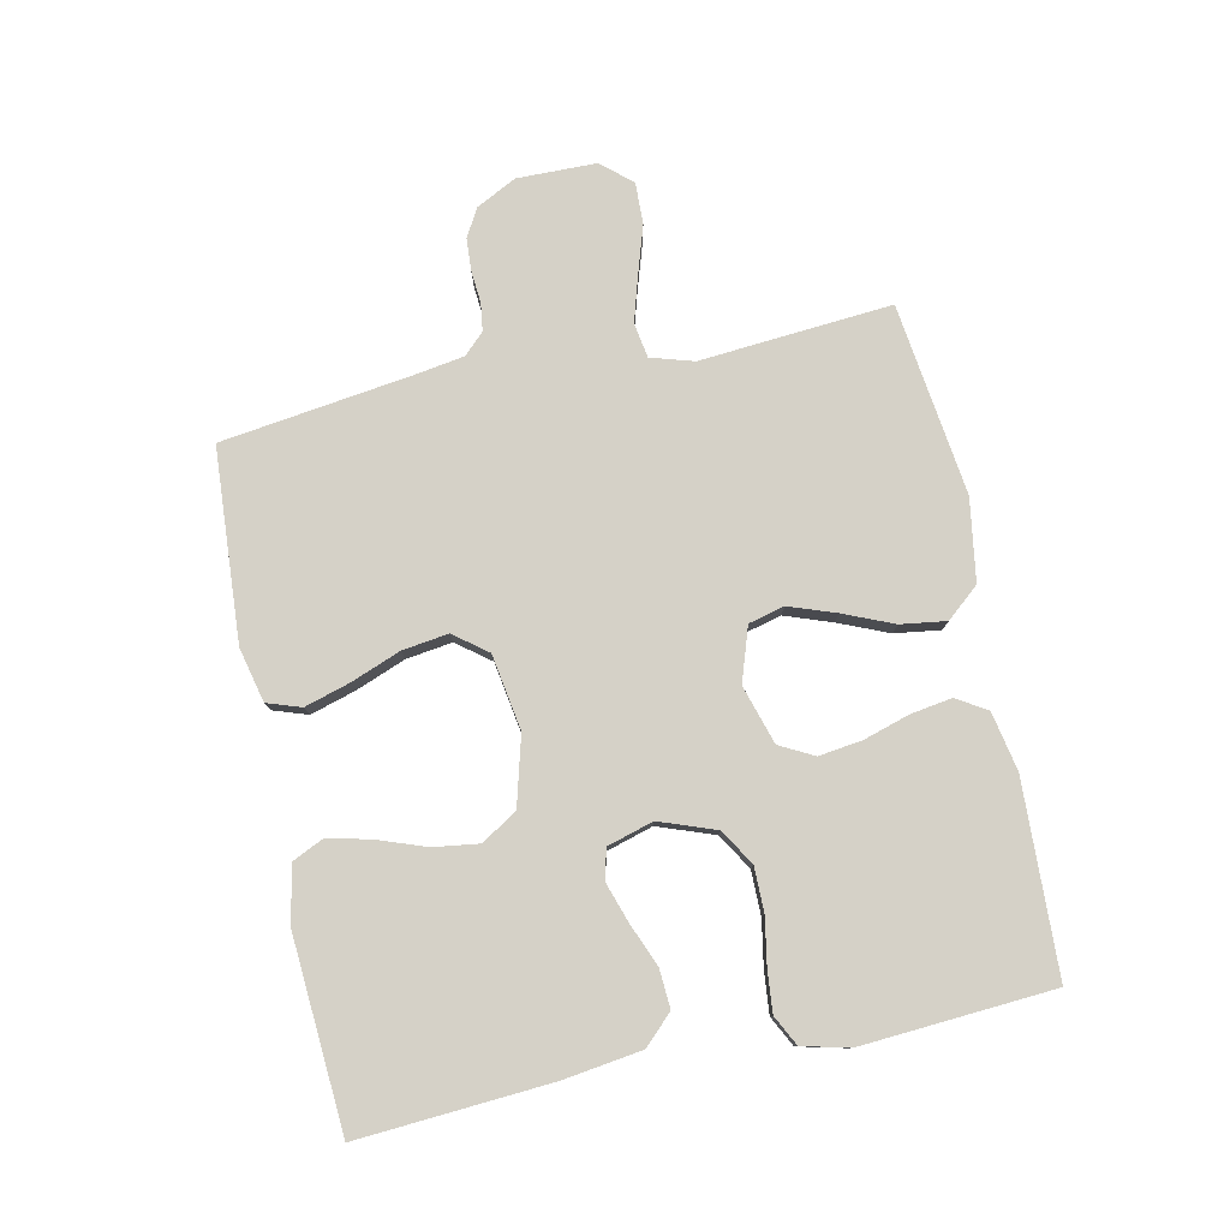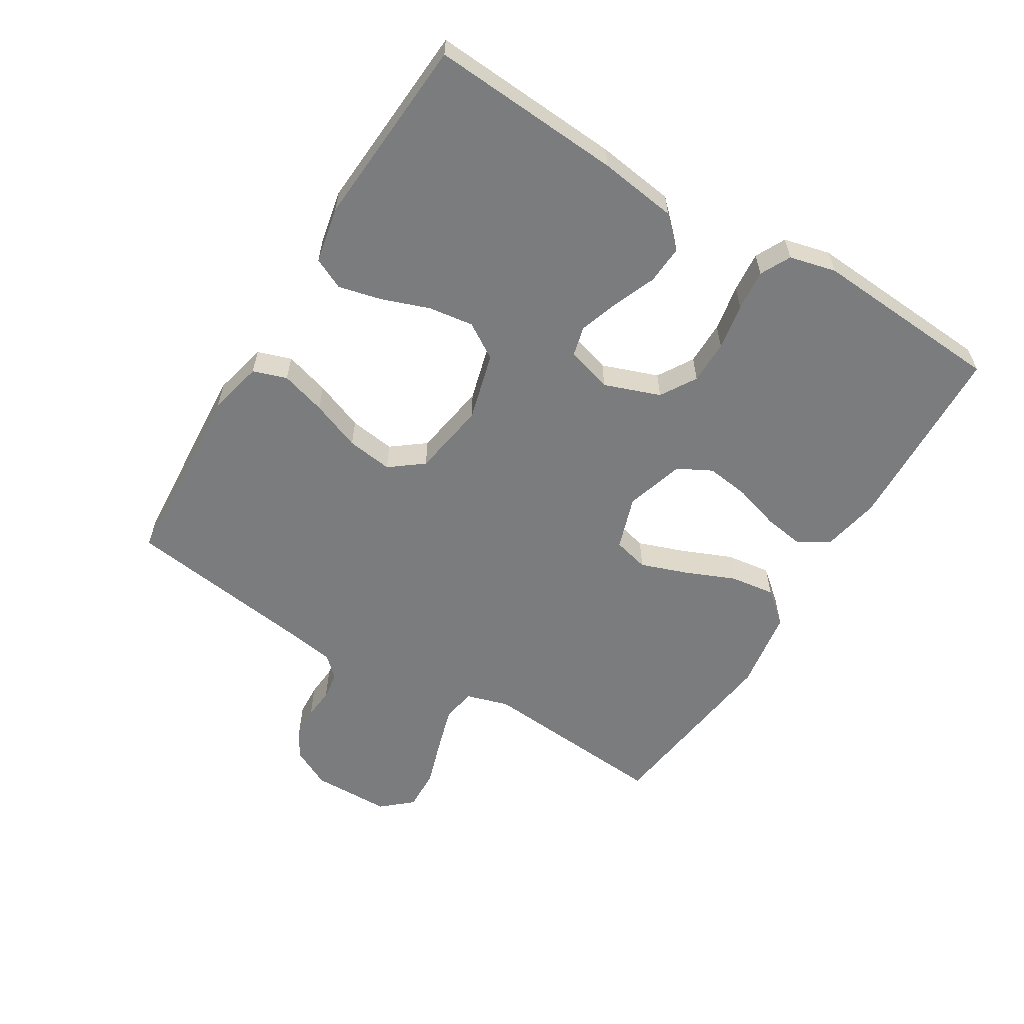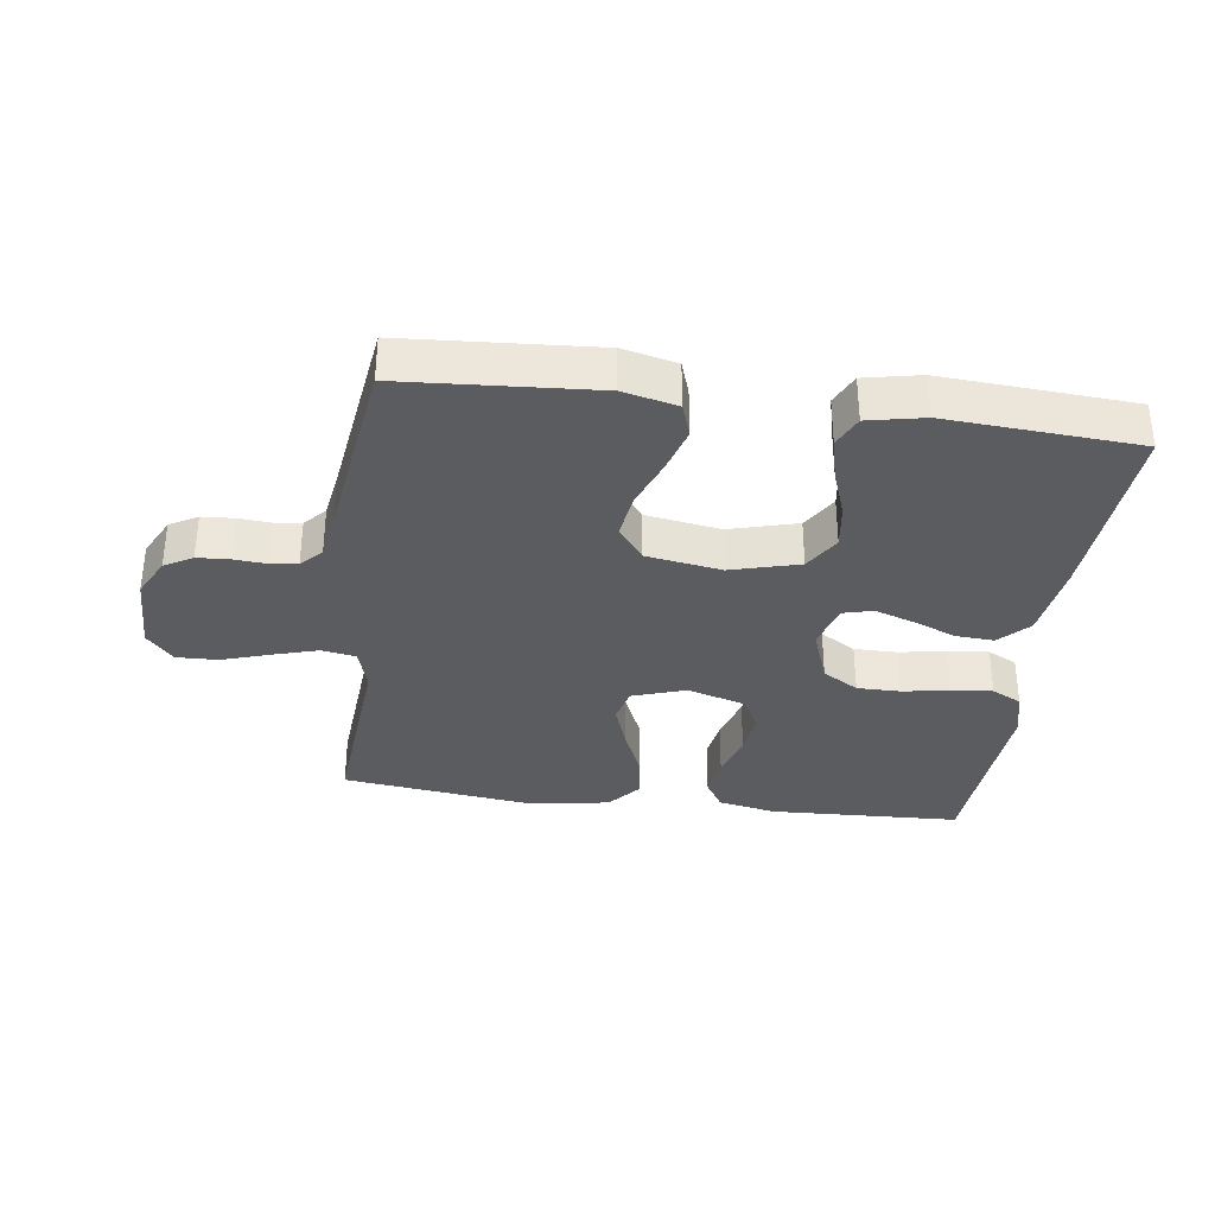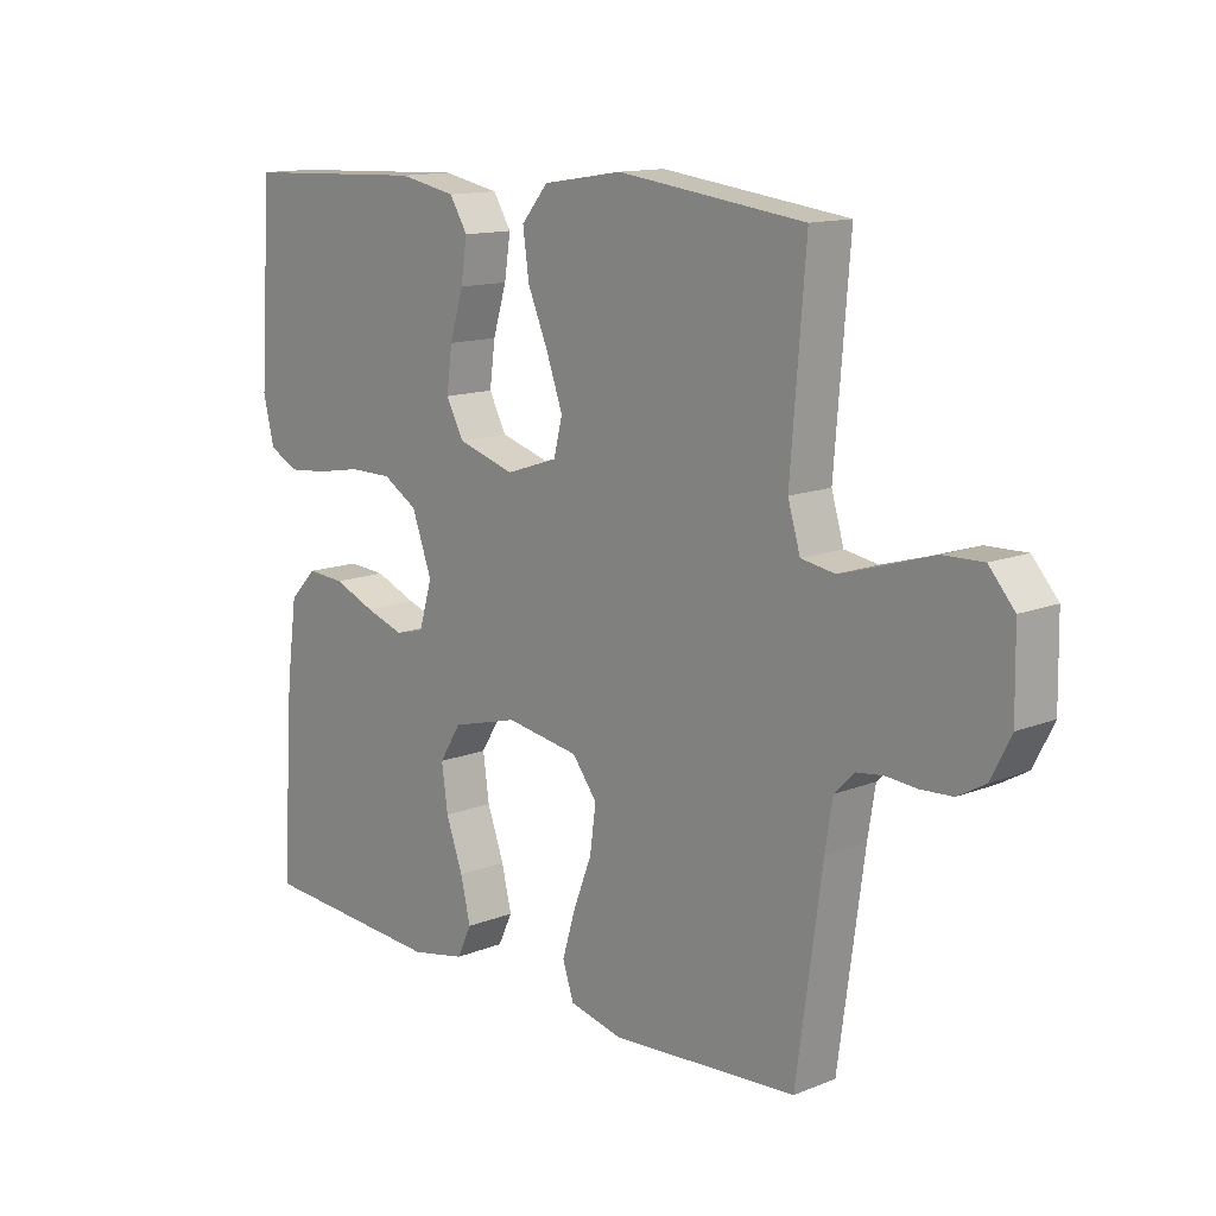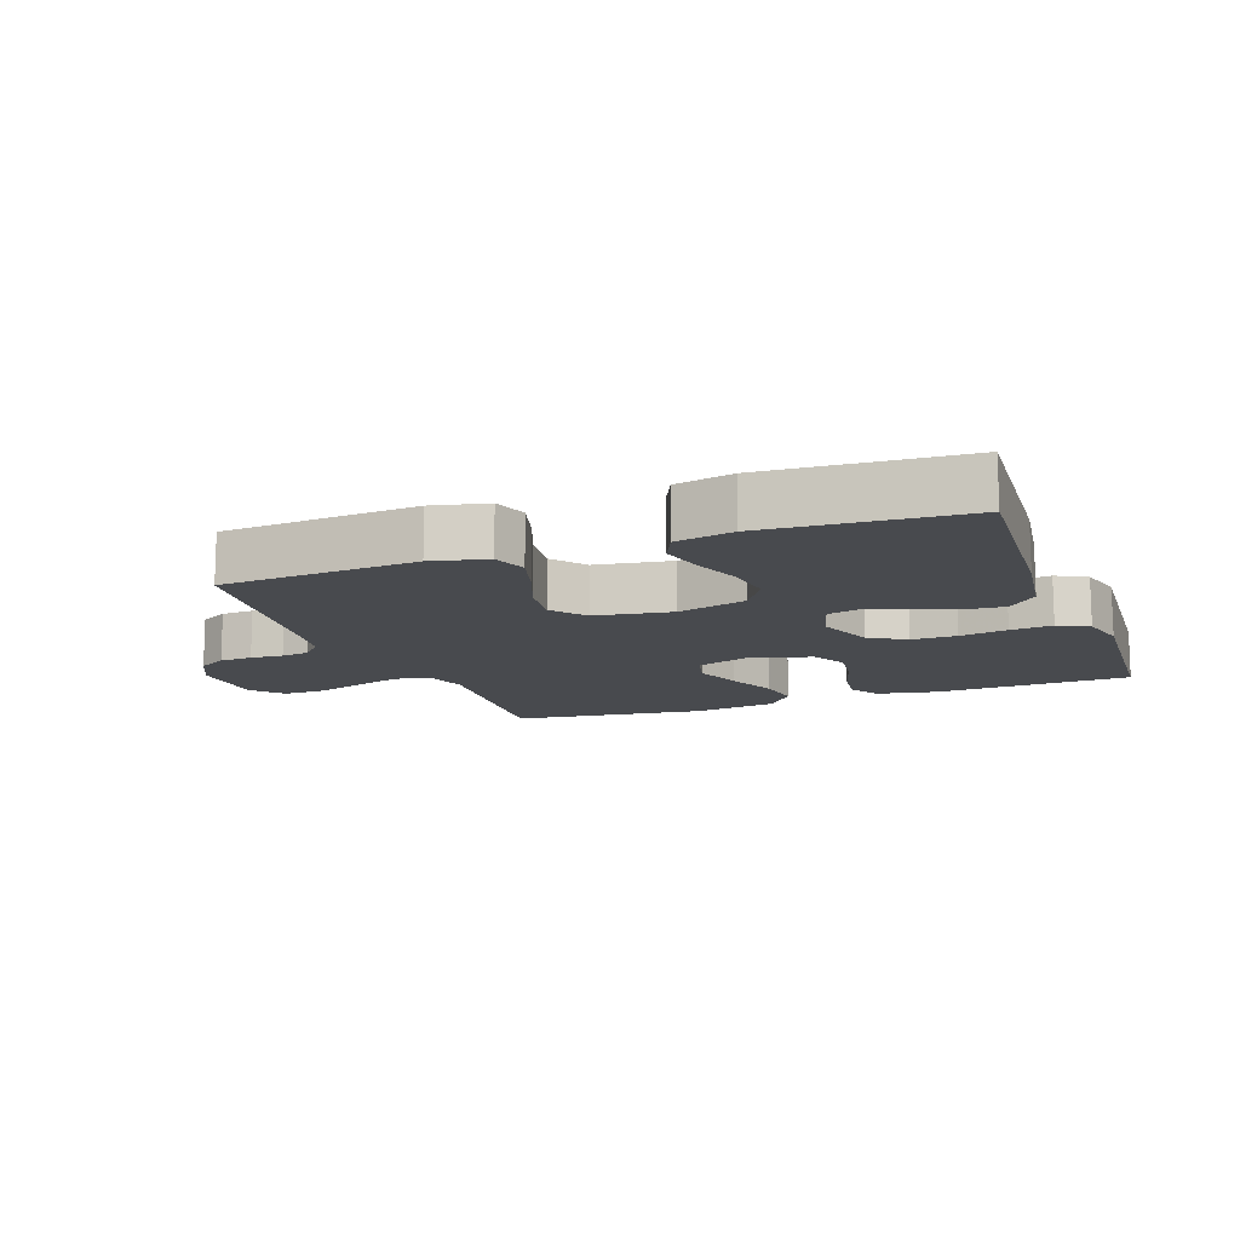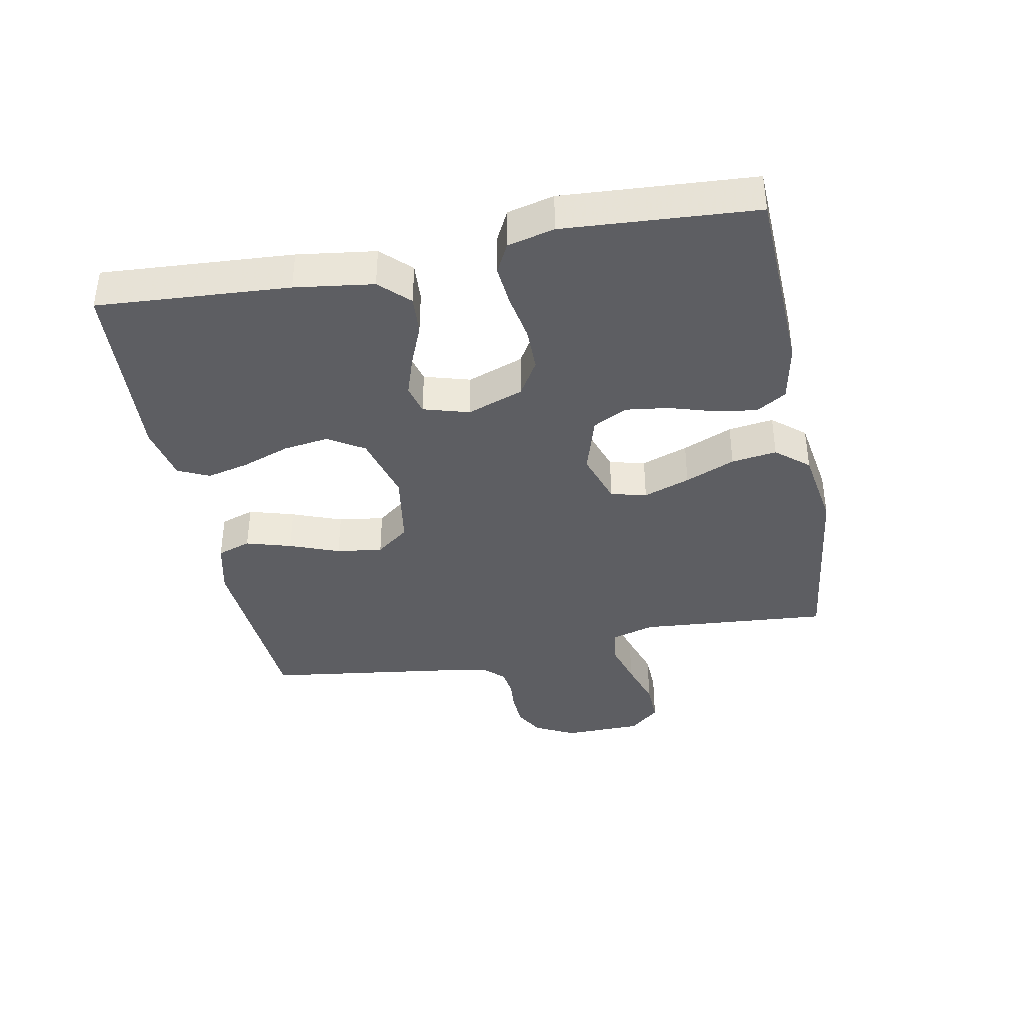
<metadata>
{"format":"obj","ext":"obj","renderer":"f3d","projection":"perspective","resolution":1024,"background":"white","views":[{"elev":79.0,"azim":-102.0,"up":"+Y"},{"elev":-58.7,"azim":-121.4,"up":"+Y"},{"elev":-34.1,"azim":172.4,"up":"+Y"},{"elev":13.3,"azim":47.9,"up":"+Z"},{"elev":-12.8,"azim":-159.6,"up":"+Y"},{"elev":-38.8,"azim":-79.0,"up":"+Y"}]}
</metadata>
<code>
v 0.5 0.07 0.5
v 0.476 0.07 0.2
v 0.496 0.07 0.133
v 0.55 0.07 0.124
v 0.621 0.07 0.145
v 0.696 0.07 0.169
v 0.761 0.07 0.171
v 0.802 0.07 0.124
v 0.804 0.07 0
v 0.772 0.07 -0.063
v 0.728 0.07 -0.088
v 0.677 0.07 -0.091
v 0.627 0.07 -0.087
v 0.584 0.07 -0.093
v 0.553 0.07 -0.125
v 0.541 0.07 -0.2
v 0.5 0.07 -0.5
v 0.2 0.07 -0.52
v 0.115 0.07 -0.5
v 0.097 0.07 -0.447
v 0.118 0.07 -0.376
v 0.148 0.07 -0.298
v 0.158 0.07 -0.226
v 0.118 0.07 -0.174
v 0 0.07 -0.155
v -0.107 0.07 -0.184
v -0.142 0.07 -0.24
v -0.132 0.07 -0.311
v -0.105 0.07 -0.386
v -0.089 0.07 -0.453
v -0.112 0.07 -0.502
v -0.2 0.07 -0.52
v -0.5 0.07 -0.5
v -0.48 0.07 -0.2
v -0.463 0.07 -0.077
v -0.419 0.07 -0.032
v -0.358 0.07 -0.036
v -0.292 0.07 -0.063
v -0.229 0.07 -0.084
v -0.182 0.07 -0.072
v -0.161 0.07 0
v -0.193 0.07 0.088
v -0.249 0.07 0.122
v -0.318 0.07 0.122
v -0.391 0.07 0.109
v -0.455 0.07 0.103
v -0.502 0.07 0.127
v -0.52 0.07 0.2
v -0.5 0.07 0.5
v -0.2 0.07 0.512
v -0.108 0.07 0.494
v -0.079 0.07 0.447
v -0.089 0.07 0.382
v -0.111 0.07 0.31
v -0.12 0.07 0.242
v -0.092 0.07 0.189
v 0 0.07 0.161
v 0.084 0.07 0.189
v 0.098 0.07 0.245
v 0.072 0.07 0.318
v 0.039 0.07 0.396
v 0.029 0.07 0.467
v 0.072 0.07 0.518
v 0.2 0.07 0.538
v 0.5 0 0.5
v 0.476 0 0.2
v 0.496 0 0.133
v 0.55 0 0.124
v 0.621 0 0.145
v 0.696 0 0.169
v 0.761 0 0.171
v 0.802 0 0.124
v 0.804 0 0
v 0.772 0 -0.063
v 0.728 0 -0.088
v 0.677 0 -0.091
v 0.627 0 -0.087
v 0.584 0 -0.093
v 0.553 0 -0.125
v 0.541 0 -0.2
v 0.5 0 -0.5
v 0.2 0 -0.52
v 0.115 0 -0.5
v 0.097 0 -0.447
v 0.118 0 -0.376
v 0.148 0 -0.298
v 0.158 0 -0.226
v 0.118 0 -0.174
v 0 0 -0.155
v -0.107 0 -0.184
v -0.142 0 -0.24
v -0.132 0 -0.311
v -0.105 0 -0.386
v -0.089 0 -0.453
v -0.112 0 -0.502
v -0.2 0 -0.52
v -0.5 0 -0.5
v -0.48 0 -0.2
v -0.463 0 -0.077
v -0.419 0 -0.032
v -0.358 0 -0.036
v -0.292 0 -0.063
v -0.229 0 -0.084
v -0.182 0 -0.072
v -0.161 0 0
v -0.193 0 0.088
v -0.249 0 0.122
v -0.318 0 0.122
v -0.391 0 0.109
v -0.455 0 0.103
v -0.502 0 0.127
v -0.52 0 0.2
v -0.5 0 0.5
v -0.2 0 0.512
v -0.108 0 0.494
v -0.079 0 0.447
v -0.089 0 0.382
v -0.111 0 0.31
v -0.12 0 0.242
v -0.092 0 0.189
v 0 0 0.161
v 0.084 0 0.189
v 0.098 0 0.245
v 0.072 0 0.318
v 0.039 0 0.396
v 0.029 0 0.467
v 0.072 0 0.518
v 0.2 0 0.538
f 64 1 2
f 63 64 2
f 62 63 2
f 61 62 2
f 60 61 2
f 59 60 2 3
f 58 59 3
f 57 58 3 4
f 52 53 54
f 51 52 54
f 50 51 54
f 49 50 54
f 48 49 54
f 47 48 54
f 46 47 54
f 45 46 54
f 44 45 54
f 43 44 54 55
f 42 43 55 56
f 36 37 38
f 35 36 38
f 34 35 38
f 33 34 38
f 32 33 38
f 31 32 38
f 30 31 38
f 29 30 38
f 28 29 38
f 27 28 38 39
f 26 27 39 40
f 20 21 22
f 19 20 22
f 18 19 22
f 17 18 22
f 16 17 22
f 15 16 22 23
f 14 15 23 24
f 11 12 13
f 10 11 13
f 9 10 13
f 8 9 13
f 7 8 13
f 6 7 13
f 5 6 13
f 4 5 13 14
f 14 24 25
f 4 14 25
f 57 4 25
f 56 57 25
f 42 56 25
f 41 42 25
f 25 26 40 41
f 66 65 128
f 66 128 127
f 66 127 126
f 66 126 125
f 66 125 124
f 67 66 124 123
f 67 123 122
f 68 67 122 121
f 118 117 116
f 118 116 115
f 118 115 114
f 118 114 113
f 118 113 112
f 118 112 111
f 118 111 110
f 118 110 109
f 118 109 108
f 119 118 108 107
f 120 119 107 106
f 102 101 100
f 102 100 99
f 102 99 98
f 102 98 97
f 102 97 96
f 102 96 95
f 102 95 94
f 102 94 93
f 102 93 92
f 103 102 92 91
f 104 103 91 90
f 86 85 84
f 86 84 83
f 86 83 82
f 86 82 81
f 86 81 80
f 87 86 80 79
f 88 87 79 78
f 77 76 75
f 77 75 74
f 77 74 73
f 77 73 72
f 77 72 71
f 77 71 70
f 77 70 69
f 78 77 69 68
f 89 88 78
f 89 78 68
f 89 68 121
f 89 121 120
f 89 120 106
f 89 106 105
f 105 104 90 89
f 1 65 66 2
f 2 66 67 3
f 3 67 68 4
f 4 68 69 5
f 5 69 70 6
f 6 70 71 7
f 7 71 72 8
f 8 72 73 9
f 9 73 74 10
f 10 74 75 11
f 11 75 76 12
f 12 76 77 13
f 13 77 78 14
f 14 78 79 15
f 15 79 80 16
f 16 80 81 17
f 17 81 82 18
f 18 82 83 19
f 19 83 84 20
f 20 84 85 21
f 21 85 86 22
f 22 86 87 23
f 23 87 88 24
f 24 88 89 25
f 25 89 90 26
f 26 90 91 27
f 27 91 92 28
f 28 92 93 29
f 29 93 94 30
f 30 94 95 31
f 31 95 96 32
f 32 96 97 33
f 33 97 98 34
f 34 98 99 35
f 35 99 100 36
f 36 100 101 37
f 37 101 102 38
f 38 102 103 39
f 39 103 104 40
f 40 104 105 41
f 41 105 106 42
f 42 106 107 43
f 43 107 108 44
f 44 108 109 45
f 45 109 110 46
f 46 110 111 47
f 47 111 112 48
f 48 112 113 49
f 49 113 114 50
f 50 114 115 51
f 51 115 116 52
f 52 116 117 53
f 53 117 118 54
f 54 118 119 55
f 55 119 120 56
f 56 120 121 57
f 57 121 122 58
f 58 122 123 59
f 59 123 124 60
f 60 124 125 61
f 61 125 126 62
f 62 126 127 63
f 63 127 128 64
f 64 128 65 1

</code>
